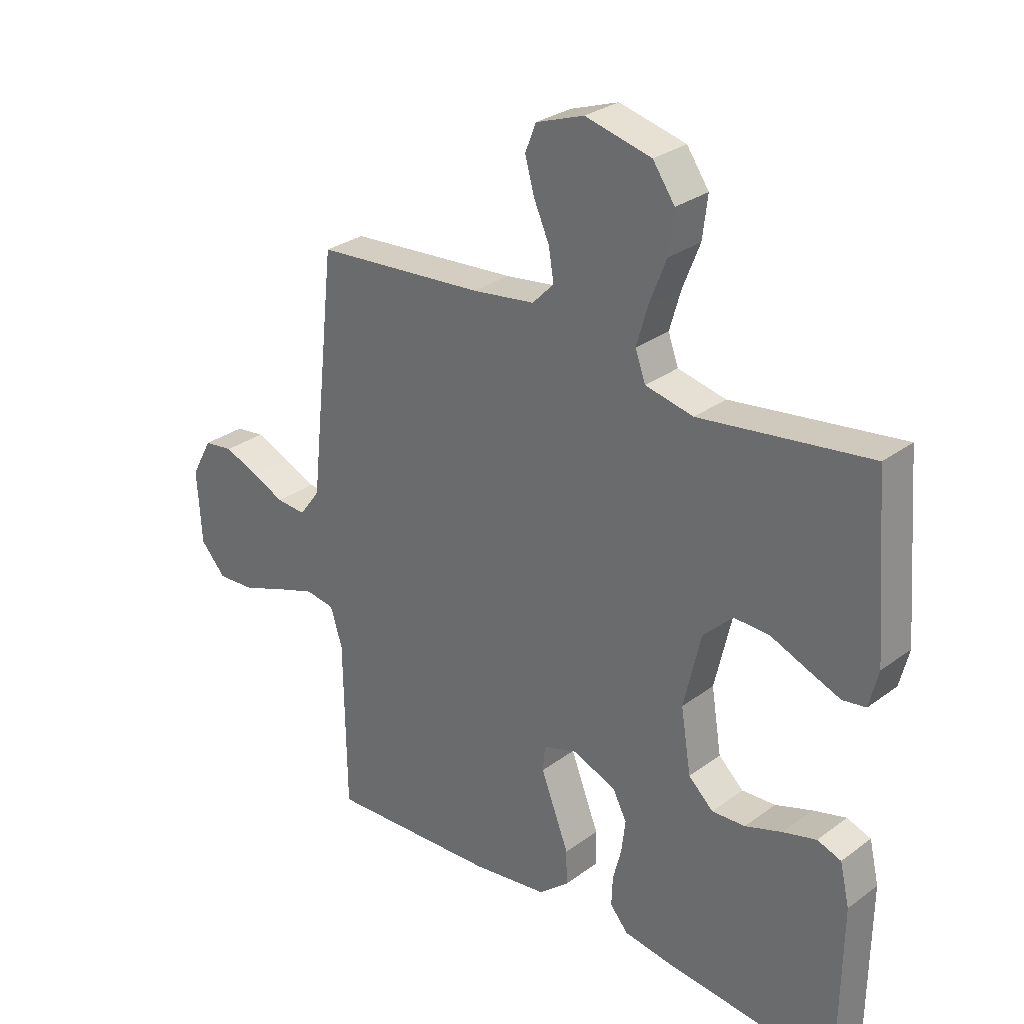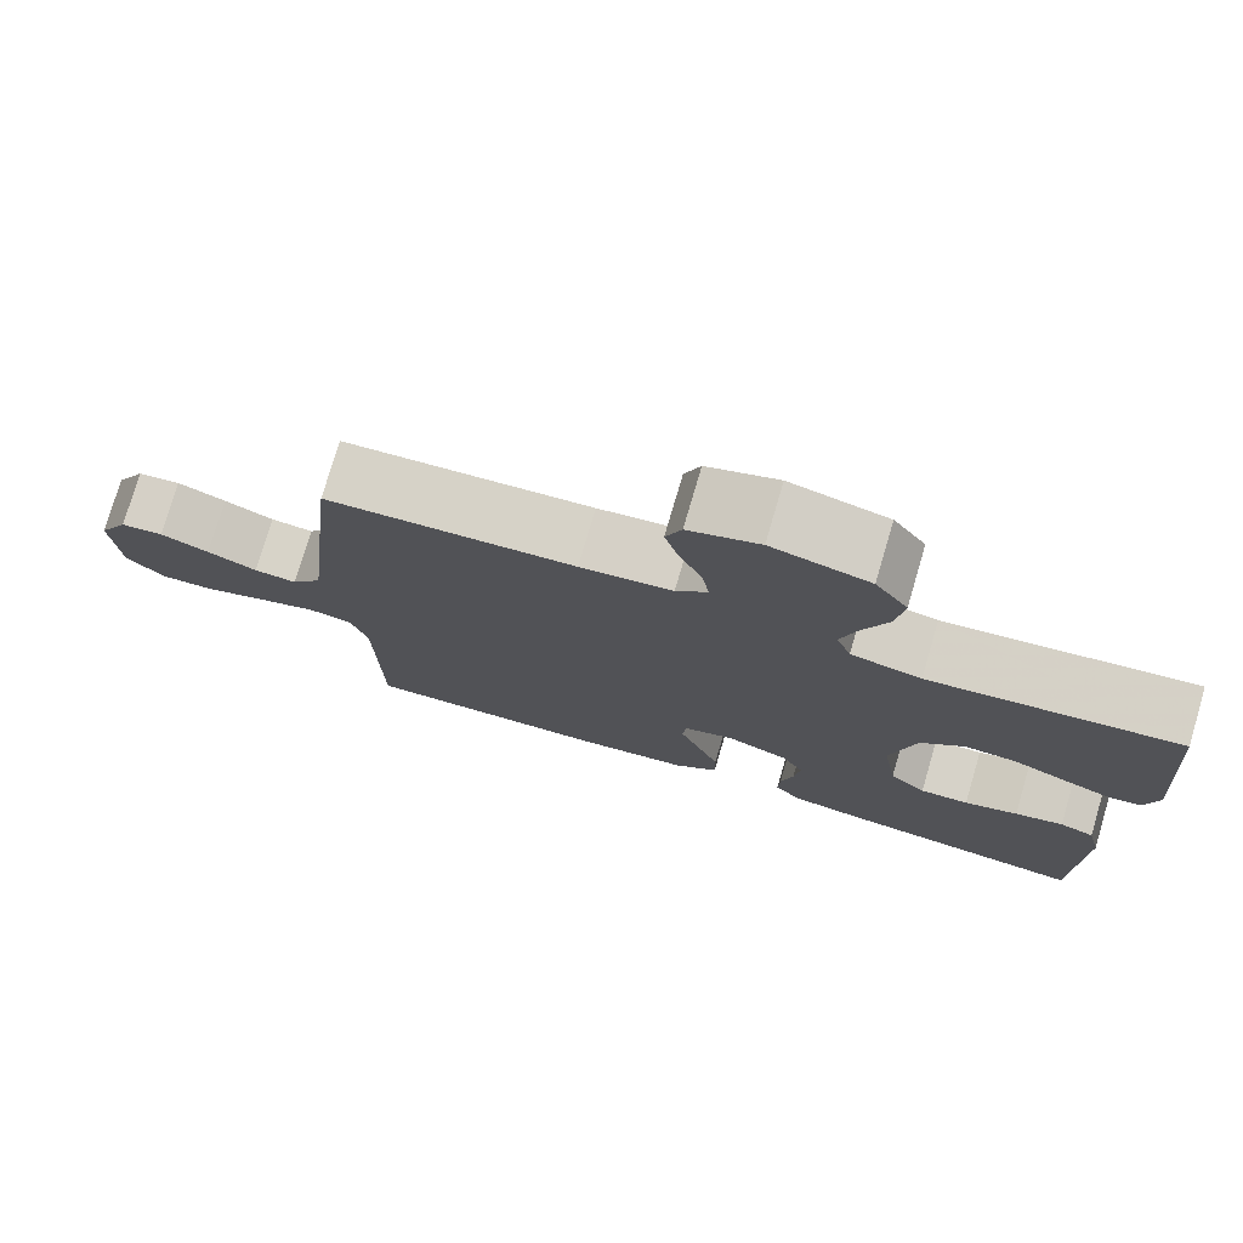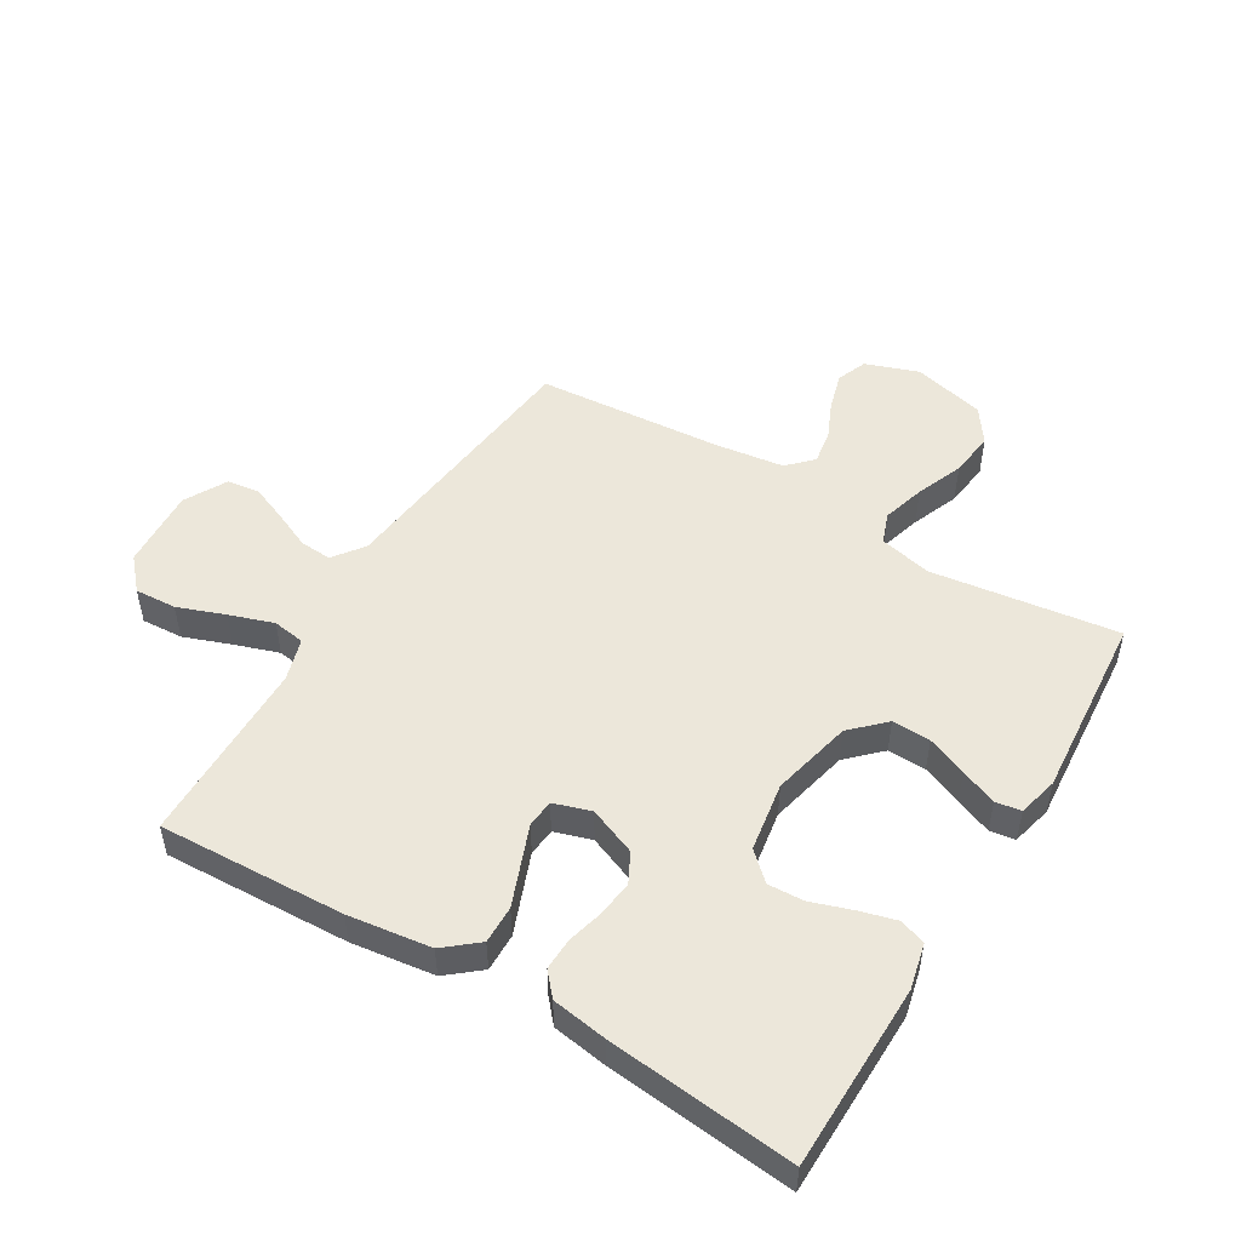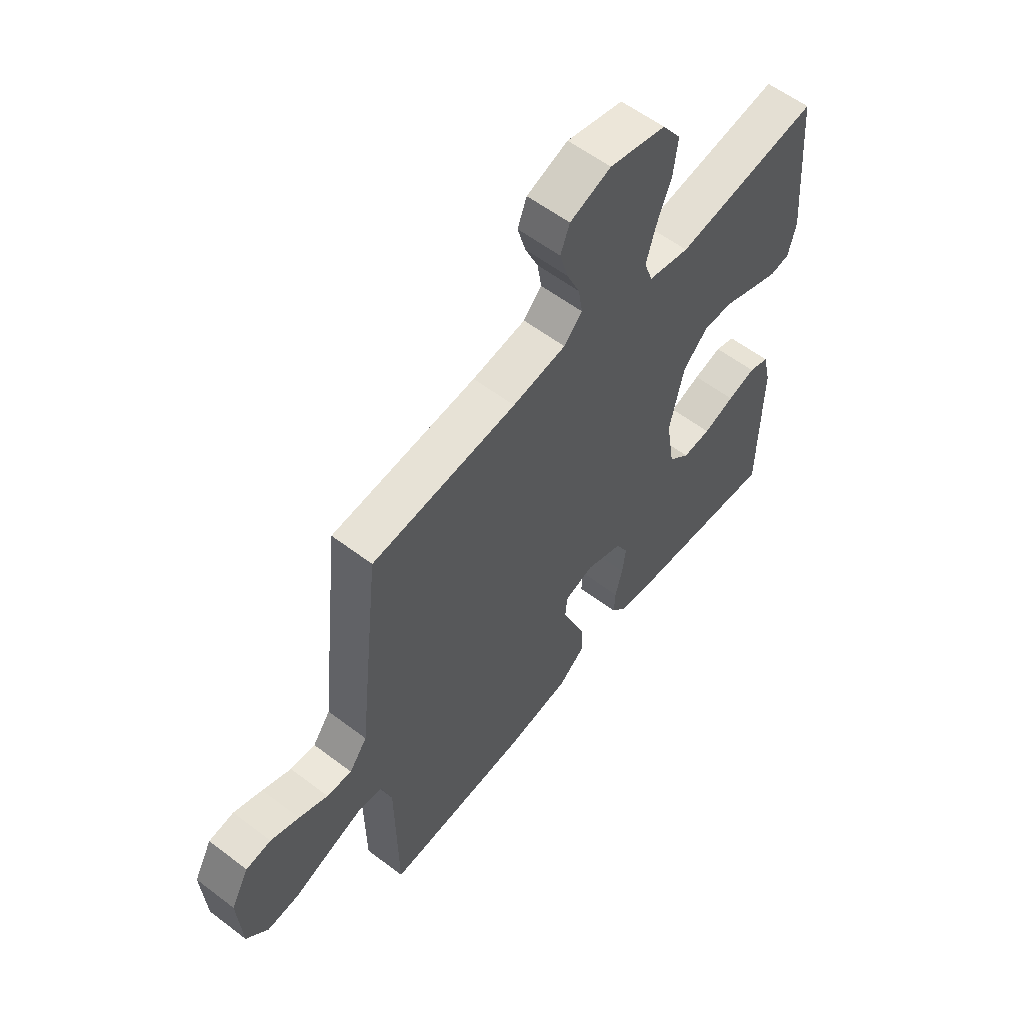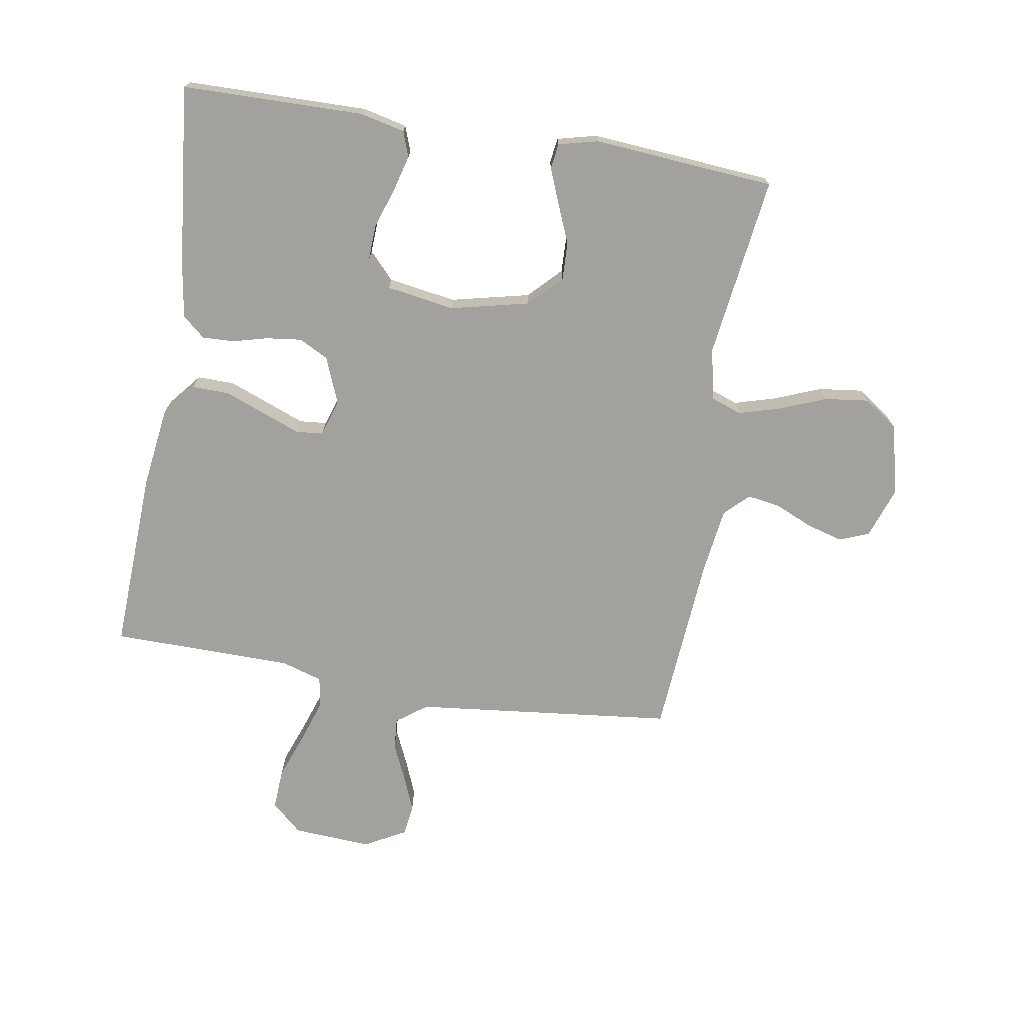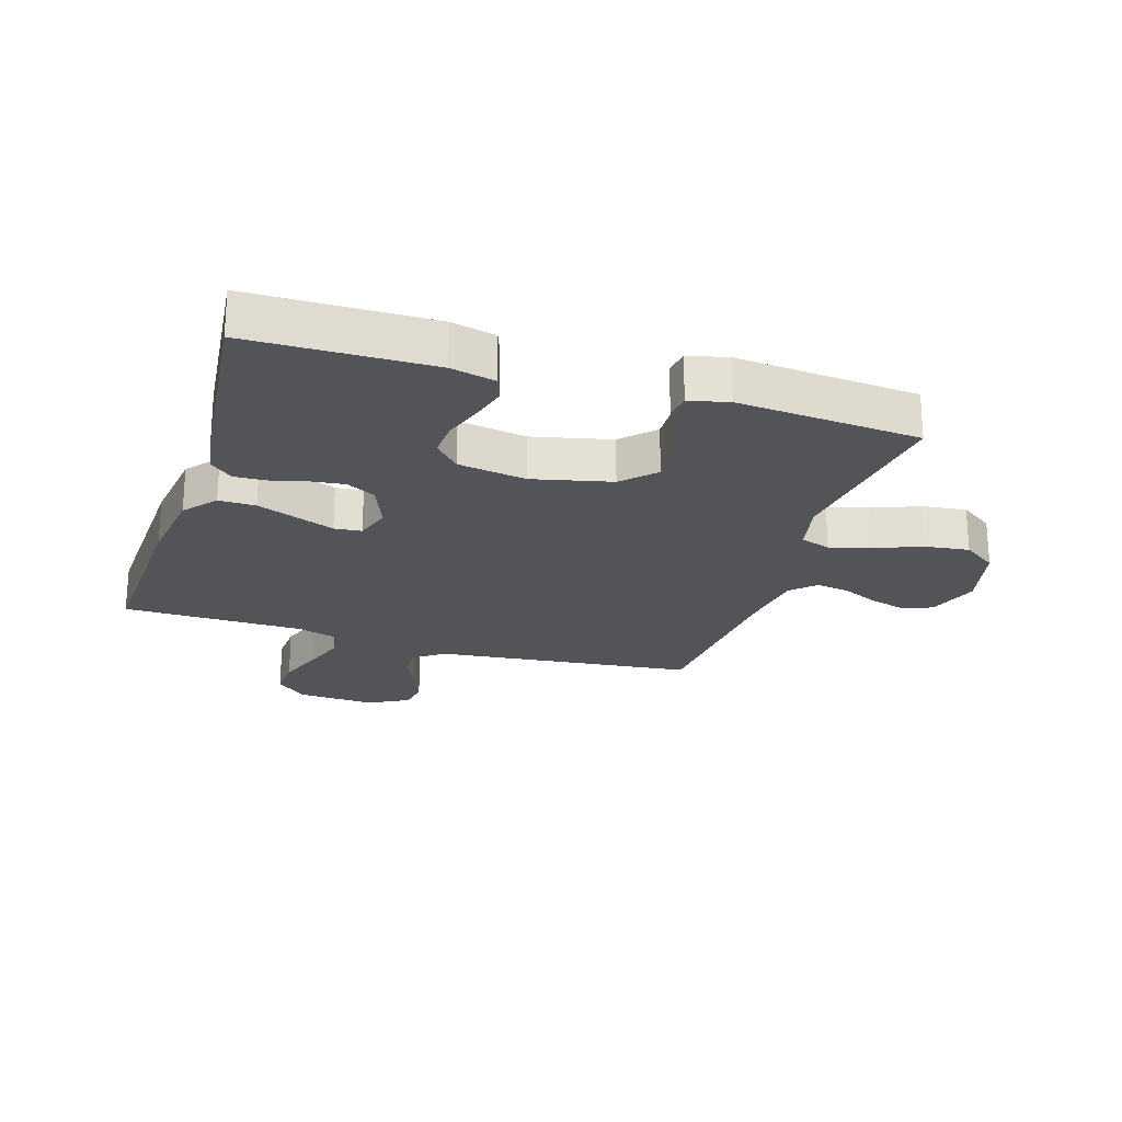
<metadata>
{"format":"obj","ext":"obj","renderer":"f3d","projection":"perspective","resolution":1024,"background":"white","views":[{"elev":29.0,"azim":-137.5,"up":"+Z"},{"elev":76.7,"azim":-163.6,"up":"+Z"},{"elev":50.5,"azim":-149.0,"up":"+Y"},{"elev":58.0,"azim":128.2,"up":"+Z"},{"elev":-72.1,"azim":-99.4,"up":"+Y"},{"elev":-23.0,"azim":-107.4,"up":"+Y"}]}
</metadata>
<code>
v 0.5 0.07 -0.5
v 0.2 0.07 -0.487
v 0.066 0.07 -0.469
v 0.013 0.07 -0.425
v 0.014 0.07 -0.364
v 0.04 0.07 -0.297
v 0.064 0.07 -0.235
v 0.06 0.07 -0.19
v 0 0.07 -0.171
v -0.077 0.07 -0.202
v -0.102 0.07 -0.25
v -0.095 0.07 -0.308
v -0.08 0.07 -0.366
v -0.078 0.07 -0.418
v -0.11 0.07 -0.455
v -0.2 0.07 -0.469
v -0.5 0.07 -0.5
v -0.504 0.07 -0.2
v -0.487 0.07 -0.127
v -0.445 0.07 -0.112
v -0.386 0.07 -0.128
v -0.321 0.07 -0.15
v -0.262 0.07 -0.153
v -0.218 0.07 -0.112
v -0.2 0.07 0
v -0.23 0.07 0.13
v -0.282 0.07 0.181
v -0.344 0.07 0.179
v -0.409 0.07 0.152
v -0.467 0.07 0.129
v -0.508 0.07 0.135
v -0.524 0.07 0.2
v -0.5 0.07 0.5
v -0.2 0.07 0.46
v -0.115 0.07 0.479
v -0.097 0.07 0.529
v -0.117 0.07 0.598
v -0.147 0.07 0.674
v -0.156 0.07 0.747
v -0.117 0.07 0.803
v 0 0.07 0.832
v 0.085 0.07 0.802
v 0.104 0.07 0.753
v 0.087 0.07 0.693
v 0.06 0.07 0.632
v 0.051 0.07 0.577
v 0.089 0.07 0.538
v 0.2 0.07 0.523
v 0.5 0.07 0.5
v 0.533 0.07 0.2
v 0.547 0.07 0.07
v 0.584 0.07 0.02
v 0.636 0.07 0.024
v 0.696 0.07 0.051
v 0.755 0.07 0.075
v 0.807 0.07 0.068
v 0.844 0.07 0
v 0.836 0.07 -0.13
v 0.791 0.07 -0.18
v 0.724 0.07 -0.176
v 0.648 0.07 -0.148
v 0.577 0.07 -0.124
v 0.525 0.07 -0.132
v 0.504 0.07 -0.2
v 0.5 0 -0.5
v 0.2 0 -0.487
v 0.066 0 -0.469
v 0.013 0 -0.425
v 0.014 0 -0.364
v 0.04 0 -0.297
v 0.064 0 -0.235
v 0.06 0 -0.19
v 0 0 -0.171
v -0.077 0 -0.202
v -0.102 0 -0.25
v -0.095 0 -0.308
v -0.08 0 -0.366
v -0.078 0 -0.418
v -0.11 0 -0.455
v -0.2 0 -0.469
v -0.5 0 -0.5
v -0.504 0 -0.2
v -0.487 0 -0.127
v -0.445 0 -0.112
v -0.386 0 -0.128
v -0.321 0 -0.15
v -0.262 0 -0.153
v -0.218 0 -0.112
v -0.2 0 0
v -0.23 0 0.13
v -0.282 0 0.181
v -0.344 0 0.179
v -0.409 0 0.152
v -0.467 0 0.129
v -0.508 0 0.135
v -0.524 0 0.2
v -0.5 0 0.5
v -0.2 0 0.46
v -0.115 0 0.479
v -0.097 0 0.529
v -0.117 0 0.598
v -0.147 0 0.674
v -0.156 0 0.747
v -0.117 0 0.803
v 0 0 0.832
v 0.085 0 0.802
v 0.104 0 0.753
v 0.087 0 0.693
v 0.06 0 0.632
v 0.051 0 0.577
v 0.089 0 0.538
v 0.2 0 0.523
v 0.5 0 0.5
v 0.533 0 0.2
v 0.547 0 0.07
v 0.584 0 0.02
v 0.636 0 0.024
v 0.696 0 0.051
v 0.755 0 0.075
v 0.807 0 0.068
v 0.844 0 0
v 0.836 0 -0.13
v 0.791 0 -0.18
v 0.724 0 -0.176
v 0.648 0 -0.148
v 0.577 0 -0.124
v 0.525 0 -0.132
v 0.504 0 -0.2
f 59 60 61
f 58 59 61
f 57 58 61
f 56 57 61
f 55 56 61
f 54 55 61
f 53 54 61
f 52 53 61 62
f 51 52 62 63
f 51 63 64
f 50 51 64
f 49 50 64
f 48 49 64
f 43 44 45
f 42 43 45
f 41 42 45
f 40 41 45
f 39 40 45
f 38 39 45
f 37 38 45
f 36 37 45 46
f 35 36 46 47
f 32 33 34
f 31 32 34
f 30 31 34
f 29 30 34
f 28 29 34
f 27 28 34 35
f 48 64 1
f 47 48 1
f 35 47 1
f 27 35 1
f 26 27 1
f 20 21 22
f 19 20 22
f 18 19 22
f 17 18 22
f 16 17 22
f 15 16 22
f 14 15 22
f 13 14 22
f 12 13 22
f 11 12 22 23
f 10 11 23 24
f 4 5 6
f 3 4 6
f 2 3 6
f 1 2 6
f 1 6 7
f 25 26 1
f 9 10 24 25
f 8 9 25
f 8 25 1
f 1 7 8
f 125 124 123
f 125 123 122
f 125 122 121
f 125 121 120
f 125 120 119
f 125 119 118
f 125 118 117
f 126 125 117 116
f 127 126 116 115
f 128 127 115
f 128 115 114
f 128 114 113
f 128 113 112
f 109 108 107
f 109 107 106
f 109 106 105
f 109 105 104
f 109 104 103
f 109 103 102
f 109 102 101
f 110 109 101 100
f 111 110 100 99
f 98 97 96
f 98 96 95
f 98 95 94
f 98 94 93
f 98 93 92
f 99 98 92 91
f 65 128 112
f 65 112 111
f 65 111 99
f 65 99 91
f 65 91 90
f 86 85 84
f 86 84 83
f 86 83 82
f 86 82 81
f 86 81 80
f 86 80 79
f 86 79 78
f 86 78 77
f 86 77 76
f 87 86 76 75
f 88 87 75 74
f 70 69 68
f 70 68 67
f 70 67 66
f 70 66 65
f 71 70 65
f 65 90 89
f 89 88 74 73
f 89 73 72
f 65 89 72
f 72 71 65
f 1 65 66 2
f 2 66 67 3
f 3 67 68 4
f 4 68 69 5
f 5 69 70 6
f 6 70 71 7
f 7 71 72 8
f 8 72 73 9
f 9 73 74 10
f 10 74 75 11
f 11 75 76 12
f 12 76 77 13
f 13 77 78 14
f 14 78 79 15
f 15 79 80 16
f 16 80 81 17
f 17 81 82 18
f 18 82 83 19
f 19 83 84 20
f 20 84 85 21
f 21 85 86 22
f 22 86 87 23
f 23 87 88 24
f 24 88 89 25
f 25 89 90 26
f 26 90 91 27
f 27 91 92 28
f 28 92 93 29
f 29 93 94 30
f 30 94 95 31
f 31 95 96 32
f 32 96 97 33
f 33 97 98 34
f 34 98 99 35
f 35 99 100 36
f 36 100 101 37
f 37 101 102 38
f 38 102 103 39
f 39 103 104 40
f 40 104 105 41
f 41 105 106 42
f 42 106 107 43
f 43 107 108 44
f 44 108 109 45
f 45 109 110 46
f 46 110 111 47
f 47 111 112 48
f 48 112 113 49
f 49 113 114 50
f 50 114 115 51
f 51 115 116 52
f 52 116 117 53
f 53 117 118 54
f 54 118 119 55
f 55 119 120 56
f 56 120 121 57
f 57 121 122 58
f 58 122 123 59
f 59 123 124 60
f 60 124 125 61
f 61 125 126 62
f 62 126 127 63
f 63 127 128 64
f 64 128 65 1

</code>
